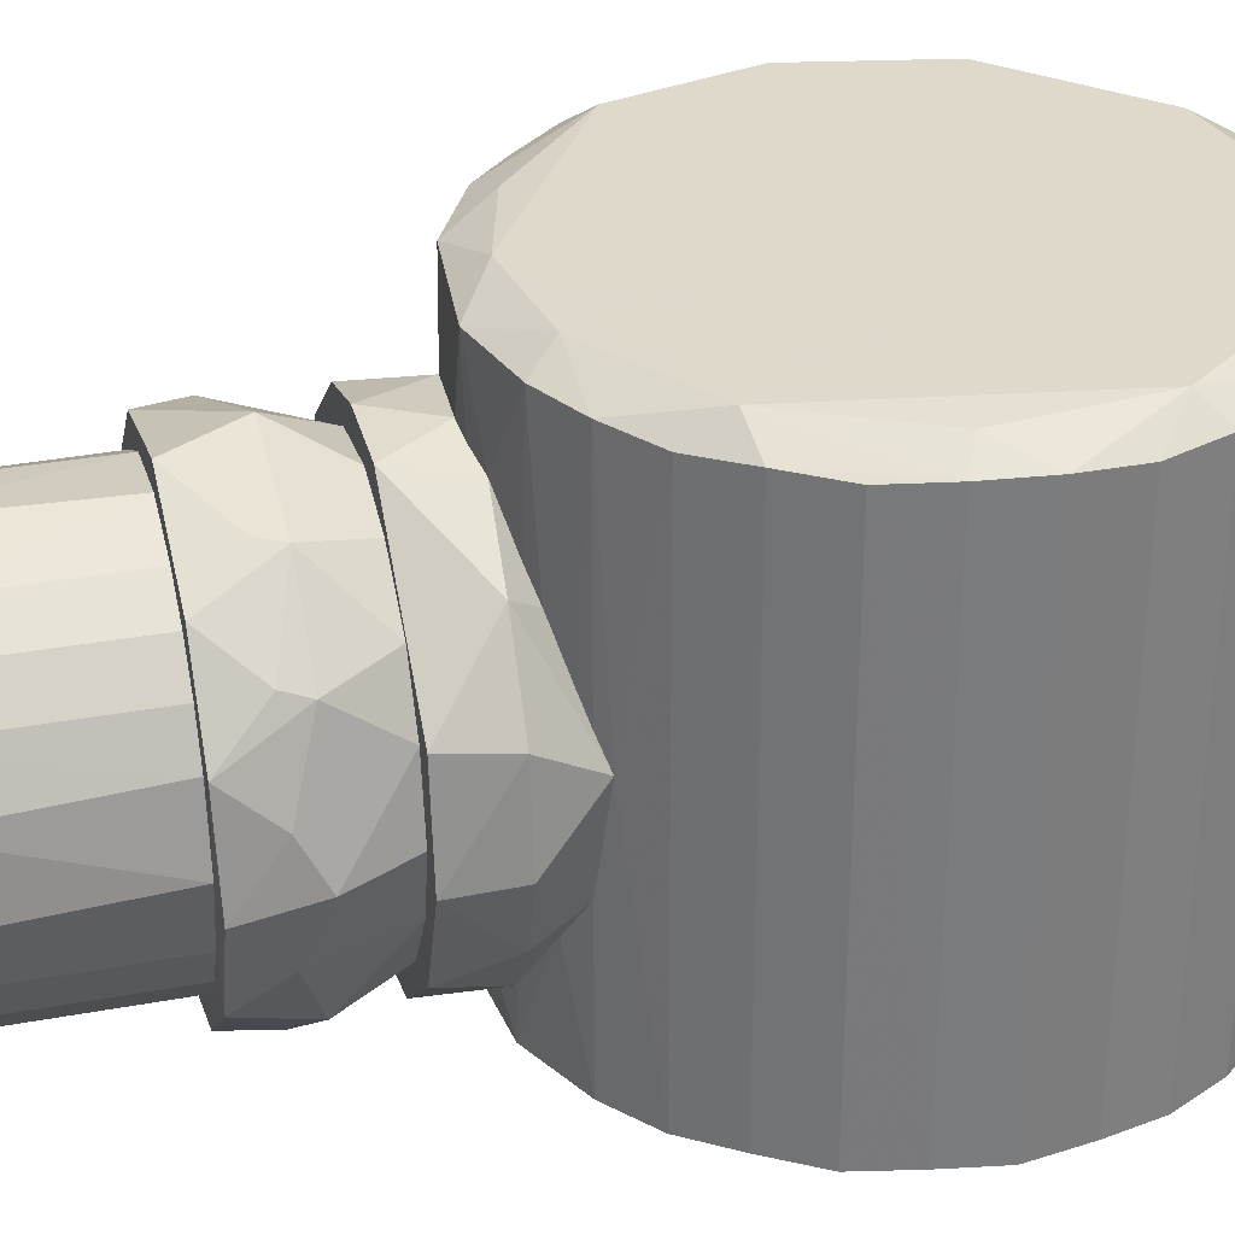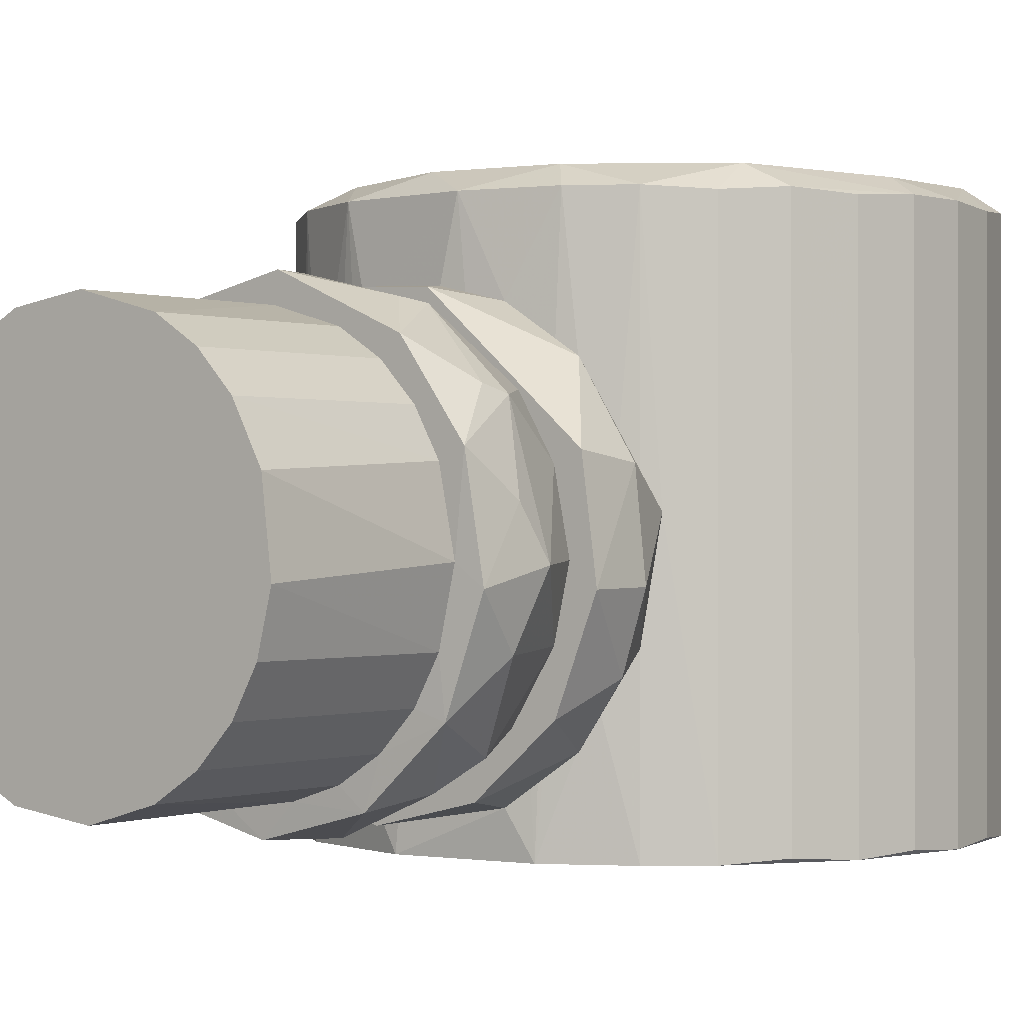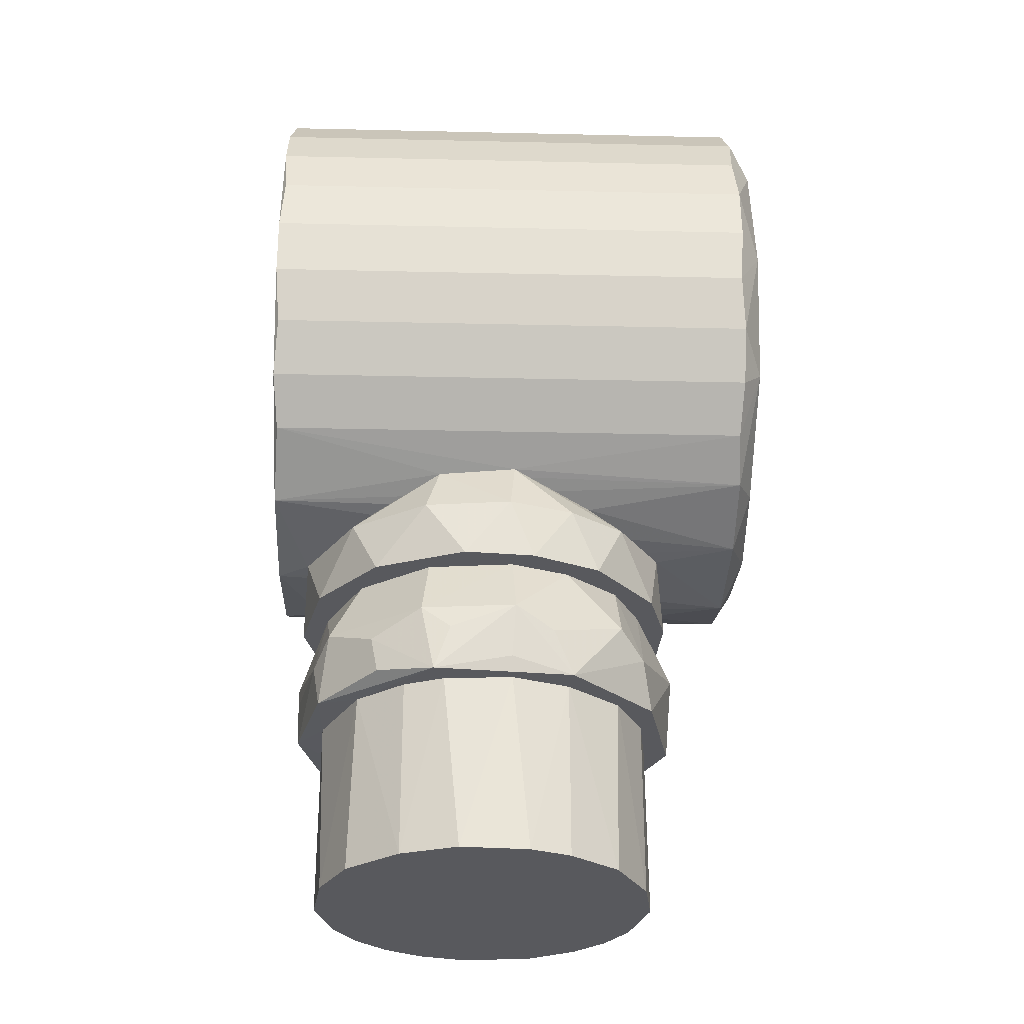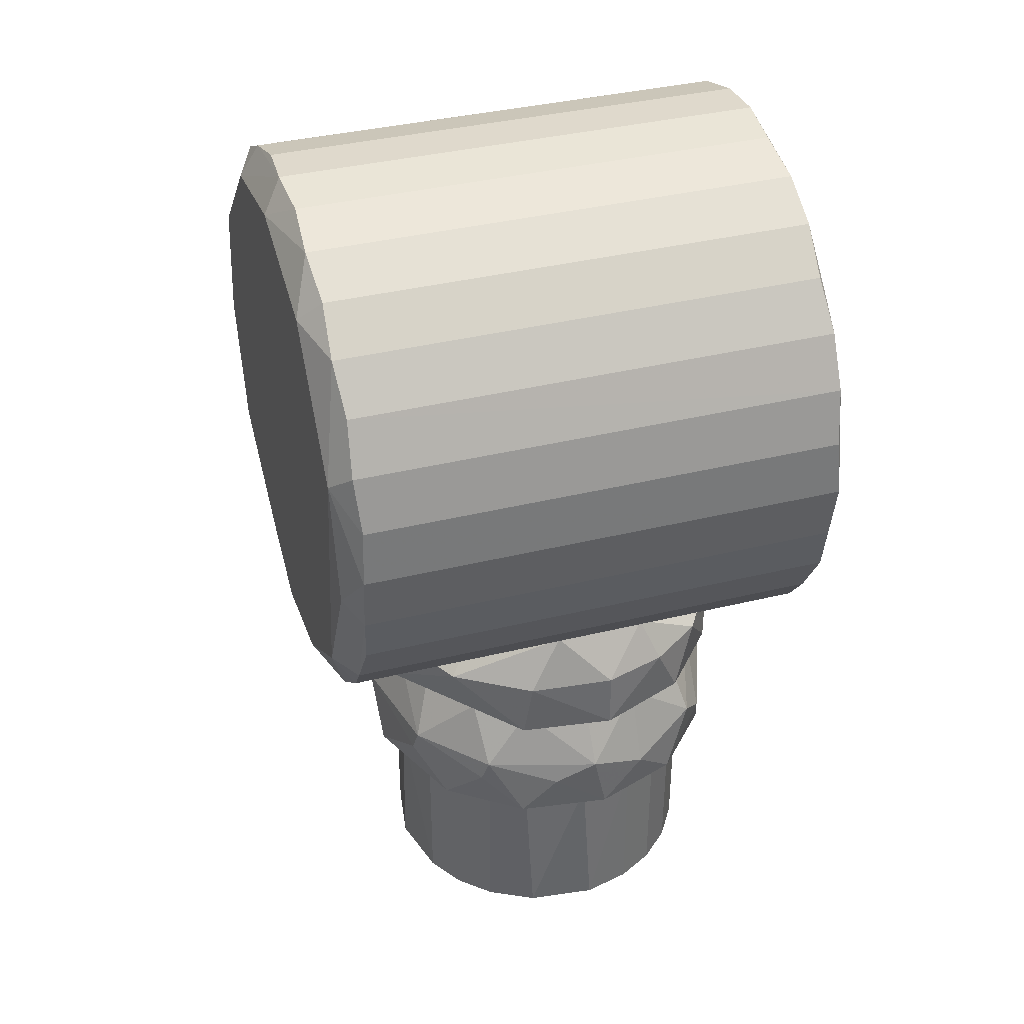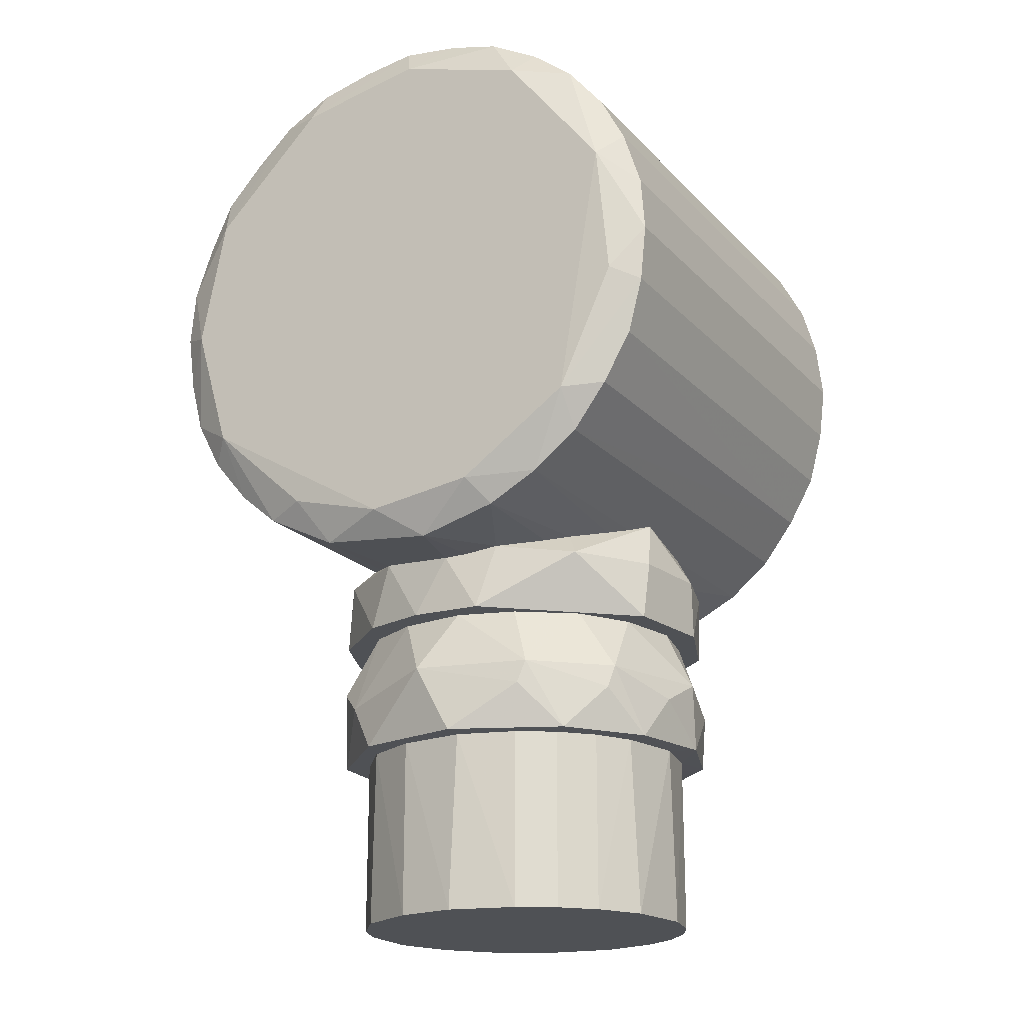
<metadata>
{"format":"obj","ext":"obj","renderer":"f3d","projection":"perspective","resolution":1024,"background":"white","views":[{"elev":31.8,"azim":-104.6,"up":"+Y"},{"elev":-0.2,"azim":-142.7,"up":"+Y"},{"elev":-30.2,"azim":88.1,"up":"+Z"},{"elev":38.2,"azim":-107.2,"up":"+Z"},{"elev":-19.6,"azim":-150.7,"up":"+Z"}]}
</metadata>
<code>
v -0.03641 0.01845 -0.0758
v -0.02868 -0.04267 -0.0758
v -0.003868 0.03715 -0.0758
v -0.001822 0.03728 -0.1226
v -0.01916 0.03272 -0.1226
v 0.01391 0.0348 -0.1226
v 0.02967 0.02625 -0.1226
v 0.04358 0.003191 -0.1226
v -0.01916 0.03272 -0.0758
v 0.04359 -0.01919 -0.0758
v 0.03943 -0.02968 -0.0758
v 0.03943 -0.02968 -0.1226
v -0.02868 0.02667 -0.1226
v -0.03641 -0.03445 -0.1226
v -0.04184 -0.02457 -0.0758
v -0.04184 -0.02457 -0.1226
v 0.03943 0.01368 -0.1226
v 0.02809 0.02756 -0.0758
v 0.02967 -0.04225 -0.0758
v -0.008433 -0.0522 -0.0758
v 0.009496 -0.05231 -0.0758
v 0.01391 -0.0508 -0.1226
v 0.02809 -0.04356 -0.1226
v -0.02868 0.02667 -0.0758
v 0.04482 -0.01469 -0.1226
v 0.04482 -0.001305 -0.0758
v -0.02868 -0.04267 -0.1226
v -0.01916 -0.04872 -0.1226
v -0.01916 -0.04872 -0.0758
v -0.003869 -0.05315 -0.1226
v -0.03641 -0.03445 -0.0758
v 0.01391 0.0348 -0.0758
v 0.03943 0.01368 -0.0758
v -0.04499 -0.01194 -0.1226
v -0.0428 0.006308 -0.1226
v -0.04537 -0.008921 -0.07581
v -0.04184 0.008565 -0.0758
v -0.03641 0.01845 -0.1226
v 0.07354 -0.06699 0.03294
v 0.07499 -0.06697 0.04764
v 0.06929 -0.06699 0.07627
v -0.0531 -0.06699 -0.005341
v -0.04166 -0.06697 -0.01471
v -0.02356 -0.06698 -0.02383
v 0.03596 -0.06699 -0.01851
v 0.007946 -0.06696 -0.02713
v 0.01283 -0.05854 -0.02662
v 0.07356 -0.066 0.06223
v 0.07499 0.06182 0.04757
v 0.07354 0.0619 0.06228
v 0.06233 -0.06699 0.005913
v 0.05303 -0.066 -0.005429
v 0.07356 0.061 0.03297
v 0.05698 0.06698 0.01156
v 0.05303 0.061 -0.005429
v 0.04185 0.06191 -0.0146
v -0.0178 -0.05656 -0.02563
v 0.06233 -0.06697 0.0893
v 0.04169 -0.06699 0.1099
v 0.05303 -0.066 0.1006
v 0.06233 0.0619 0.08931
v 0.0287 -0.066 0.1169
v 0.01466 -0.06699 0.1211
v 0.04169 0.06182 0.1099
v 0.02866 0.0619 0.1169
v -0.03469 -0.03561 -0.01907
v 0.04335 -0.02133 -0.01354
v -0.003511 0.0436 -0.02754
v 0.03458 0.02029 -0.01915
v 0.02263 0.06181 -0.02422
v 0.03195 -0.04007 -0.02029
v -4e-05 -0.06697 0.1226
v -0.02866 -0.06699 0.1169
v -0.01463 -0.066 0.1212
v -0.01463 0.061 0.1212
v -0.04164 0.06182 -0.01474
v -0.02318 0.06698 -0.0151
v -0.02836 0.06191 -0.02177
v -0.06929 -0.06699 0.01894
v -0.06236 -0.066 0.005936
v -0.06233 0.0619 0.005903
v -0.06929 0.061 0.0189
v -0.07354 0.0619 0.03293
v -0.07356 -0.066 0.03297
v 0.06929 0.061 0.0763
v -0.05213 0.06699 0.004721
v 0.005041 0.067 -0.01912
v -0.06336 0.06699 0.07066
v 0.06929 -0.066 0.0189
v 0.0693 0.06191 0.01895
v 0.06233 0.06182 0.005913
v 0.06674 0.06697 0.0445
v 0.05303 0.061 0.1006
v -0.03187 0.02417 -0.02031
v 0.04485 -0.000699 -0.01247
v 0.03086 0.06622 -0.01199
v 0.01692 0.04057 -0.02569
v -0.01758 0.0402 -0.02541
v -0.06233 -0.06699 0.08929
v -0.04169 -0.06697 0.1099
v -0.05303 -0.066 0.1006
v -0.07499 -0.067 0.04764
v -0.06929 -0.06697 0.07626
v -0.07356 -0.066 0.06224
v -0.07356 0.061 0.06224
v -0.0375 0.06698 0.1036
v -0.05306 0.06191 0.1006
v 0.01463 0.061 0.1212
v -0.04173 -0.02599 -0.01486
v -0.05303 0.061 -0.005429
v -0.07499 0.06182 0.04764
v -0.0693 0.06191 0.07626
v -0.06623 0.0661 0.0364
v 0.05979 0.06696 0.07877
v -0.007568 0.06176 -0.02723
v -0.02874 0.06191 0.1169
v -0.003447 0.06697 0.1143
v -0.04509 -0.000114 -0.01229
v -0.06236 0.061 0.08927
v -0.04167 0.061 0.11
v -4.8e-05 0.06189 0.1226
v 0.0301 0.06698 0.1079
v 0.01692 0.04057 -0.02569
v -0.003511 0.0436 -0.02754
v -0.01758 0.0402 -0.02541
v 0.00619 0.04298 -0.04235
v -0.01232 0.04216 -0.04234
v -0.03611 0.02901 -0.02675
v -0.04801 0.01115 -0.04235
v -0.04886 0.008895 -0.02668
v -0.05145 -0.01417 -0.04235
v 0.03458 0.02029 -0.01915
v -0.04208 -0.03803 -0.04235
v -0.04596 -0.03092 -0.0267
v -0.03606 -0.04506 -0.02672
v -0.04173 -0.02599 -0.01486
v -0.04537 -0.008921 -0.04236
v 0.02353 0.03803 -0.04235
v -0.0178 -0.05656 -0.02563
v 0.04335 -0.02133 -0.01354
v 0.01283 -0.05854 -0.02662
v -1e-06 -0.0597 -0.04235
v 0.03606 0.02906 -0.02672
v 0.04208 0.02203 -0.04235
v -0.04509 -0.000114 -0.01229
v -0.02353 -0.05403 -0.04235
v -0.01916 0.03272 -0.04235
v 0.04986 0.004291 -0.04235
v 0.05145 -0.01417 -0.04235
v 0.05121 -0.002004 -0.02656
v 0.03611 -0.04501 -0.02675
v 0.04885 -0.0249 -0.02668
v 0.03195 -0.04007 -0.02029
v 0.02353 -0.05403 -0.04235
v 0.04596 0.01492 -0.0267
v -0.03187 0.02417 -0.02031
v 0.04485 -0.000699 -0.01247
v -0.05121 -0.014 -0.02656
v 0.04208 -0.03803 -0.04235
v -0.04909 -0.02541 -0.06406
v -0.04292 -0.03677 -0.0754
v -0.03834 -0.04414 -0.05802
v -0.05136 -0.01354 -0.07533
v -0.05266 -0.009625 -0.05802
v -0.003869 0.03715 -0.04235
v -0.0252 0.03758 -0.05802
v -0.01916 0.03272 -0.04235
v 0.004736 0.04448 -0.05802
v 0.01391 0.0348 -0.04235
v 0.02809 0.02756 -0.04235
v -0.03125 -0.05042 -0.06406
v -0.01303 -0.0514 -0.04235
v -0.004736 -0.06048 -0.05802
v -0.03373 0.02227 -0.04235
v -0.04184 -0.02457 -0.04235
v -0.02464 -0.05342 -0.0754
v 0.04909 0.009405 -0.06406
v 0.04656 0.01464 -0.0758
v 0.03834 0.02814 -0.05802
v 0.05155 -0.0006 -0.05802
v 0.04482 -0.001305 -0.04235
v 0.02967 -0.04225 -0.04235
v 0.0425 -0.02372 -0.04235
v 0.02967 -0.04225 -0.0758
v 0.04986 -0.02193 -0.0758
v 0.02627 -0.05278 -0.07552
v -0.0232 0.03863 -0.06406
v -0.0331 0.03103 -0.0758
v 0.03125 0.03442 -0.06406
v 0.02476 0.03679 -0.0758
v -0.001132 -0.06007 -0.06406
v 0.0232 -0.05463 -0.06406
v 0.03125 -0.05042 -0.05802
v -0.04349 0.02065 -0.05802
v -0.03232 -0.03976 -0.04235
v -0.04537 -0.008922 -0.04236
v 0.009496 -0.05231 -0.04235
v -0.000707 -0.05967 -0.0754
v 0.009495 -0.05231 -0.0758
v -0.04184 -0.02457 -0.0758
v -0.03641 -0.03445 -0.0758
v 0.03943 0.01368 -0.04235
v 0.04936 -0.001519 -0.07177
v 0.04233 -0.03678 -0.07315
v 0.05049 -0.01767 -0.06406
v -0.004654 0.04356 -0.0758
v -0.04221 0.02251 -0.06406
v -0.04745 0.01118 -0.0758
v -0.05049 0.001673 -0.06406
v -0.04184 0.008565 -0.04235
v -0.02868 -0.04267 -0.0758
v -0.04537 -0.008921 -0.07581
v 0.04909 -0.02541 -0.05802
v -0.008433 -0.0522 -0.0758
v 0.04221 -0.03851 -0.06406
v -0.01916 -0.04872 -0.0758
g Link3_respondable
f 1 2 3
f 3 4 5
f 4 6 5
f 6 7 8
f 9 3 5
f 9 1 3
f 10 11 12
f 6 13 5
f 13 6 8
f 14 15 16
f 7 17 8
f 18 7 6
f 19 20 21
f 20 19 2
f 10 19 11
f 22 19 21
f 23 19 22
f 11 19 12
f 19 23 12
f 9 24 1
f 24 9 5
f 13 24 5
f 23 25 12
f 25 10 12
f 25 13 8
f 26 25 8
f 10 25 26
f 13 25 16
f 25 23 16
f 23 27 16
f 27 14 16
f 27 22 28
f 27 23 22
f 14 27 2
f 20 29 28
f 29 20 2
f 29 27 28
f 27 29 2
f 22 30 28
f 30 20 28
f 30 22 21
f 20 30 21
f 31 2 1
f 31 14 2
f 14 31 15
f 32 18 6
f 32 4 3
f 4 32 6
f 33 17 7
f 18 33 7
f 33 26 8
f 17 33 8
f 32 33 18
f 33 10 26
f 33 19 10
f 33 32 3
f 2 33 3
f 19 33 2
f 34 13 16
f 34 35 13
f 35 34 36
f 34 15 36
f 15 34 16
f 37 35 36
f 15 37 36
f 37 31 1
f 31 37 15
f 35 38 13
f 24 38 1
f 38 24 13
f 38 37 1
f 37 38 35
f 39 40 41
f 42 43 44
f 45 42 44
f 46 45 44
f 45 46 47
f 40 48 41
f 48 49 50
f 49 48 40
f 51 45 52
f 45 51 39
f 53 40 39
f 53 49 40
f 54 55 56
f 57 46 44
f 58 59 41
f 59 58 60
f 58 61 60
f 59 62 63
f 64 59 60
f 62 64 65
f 64 62 59
f 43 66 44
f 45 67 52
f 67 45 56
f 57 68 46
f 45 69 56
f 69 70 56
f 71 45 47
f 70 71 47
f 71 69 45
f 69 71 70
f 72 73 63
f 73 72 74
f 75 73 74
f 76 77 78
f 79 80 42
f 81 82 83
f 83 82 84
f 82 79 84
f 82 80 79
f 80 82 81
f 85 48 50
f 48 85 41
f 85 58 41
f 58 85 61
f 76 86 77
f 86 87 77
f 87 86 88
f 86 81 83
f 51 89 39
f 89 53 39
f 53 89 90
f 91 54 90
f 54 91 55
f 89 91 90
f 91 89 51
f 55 91 52
f 91 51 52
f 54 92 90
f 53 92 49
f 92 53 90
f 49 92 50
f 61 93 60
f 93 64 60
f 64 93 61
f 44 94 78
f 66 94 44
f 94 76 78
f 76 94 66
f 55 95 56
f 95 67 56
f 95 55 52
f 67 95 52
f 96 54 56
f 96 87 54
f 70 96 56
f 87 96 70
f 97 70 47
f 46 97 47
f 68 97 46
f 98 44 78
f 98 57 44
f 99 100 101
f 73 100 99
f 102 73 99
f 73 102 63
f 45 102 42
f 102 79 42
f 103 102 99
f 102 59 63
f 102 103 104
f 59 102 41
f 79 102 84
f 102 39 41
f 102 45 39
f 105 102 104
f 106 88 107
f 106 87 88
f 108 72 63
f 62 108 63
f 108 62 65
f 109 66 43
f 109 76 66
f 80 110 42
f 110 80 81
f 86 110 81
f 110 86 76
f 111 105 88
f 111 102 105
f 111 83 84
f 102 111 84
f 103 112 104
f 112 105 104
f 105 112 88
f 113 86 83
f 86 113 88
f 111 113 83
f 113 111 88
f 92 114 50
f 114 85 50
f 85 114 61
f 114 64 61
f 115 68 57
f 98 115 57
f 115 98 78
f 115 87 70
f 97 115 70
f 115 97 68
f 77 115 78
f 87 115 77
f 75 116 73
f 117 116 75
f 116 117 106
f 110 118 42
f 118 43 42
f 118 109 43
f 109 118 76
f 118 110 76
f 88 119 107
f 112 119 88
f 119 101 107
f 119 99 101
f 119 103 99
f 119 112 103
f 120 106 107
f 120 116 106
f 101 120 107
f 100 120 101
f 120 100 73
f 116 120 73
f 121 117 75
f 108 121 72
f 121 108 65
f 72 121 74
f 121 75 74
f 122 121 65
f 121 122 117
f 64 122 65
f 114 122 64
f 122 114 92
f 122 92 54
f 117 122 106
f 87 122 54
f 106 122 87
f 123 124 125
f 124 123 126
f 124 127 125
f 127 124 126
f 127 128 125
f 128 127 129
f 130 129 131
f 130 128 129
f 132 123 125
f 133 134 131
f 134 135 136
f 135 134 133
f 129 137 131
f 137 133 131
f 123 138 126
f 138 137 126
f 139 140 136
f 139 141 140
f 135 139 136
f 141 139 142
f 132 143 123
f 143 138 123
f 138 143 144
f 145 132 125
f 140 145 136
f 130 145 128
f 137 146 133
f 139 146 142
f 146 135 133
f 146 139 135
f 127 147 129
f 147 137 129
f 147 127 126
f 137 147 126
f 137 148 149
f 138 148 137
f 148 138 144
f 149 148 150
f 151 152 140
f 152 149 150
f 140 152 150
f 141 153 140
f 153 151 140
f 151 153 141
f 154 141 142
f 154 151 141
f 146 154 142
f 154 146 137
f 143 155 144
f 148 155 150
f 155 148 144
f 128 156 125
f 156 145 125
f 145 156 128
f 157 145 140
f 145 157 132
f 157 140 150
f 155 157 150
f 157 143 132
f 157 155 143
f 158 134 136
f 145 158 136
f 134 158 131
f 158 130 131
f 158 145 130
f 152 159 149
f 159 152 151
f 154 159 151
f 159 137 149
f 159 154 137
f 160 161 162
f 160 163 161
f 163 160 164
f 165 166 167
f 166 165 168
f 165 169 168
f 170 169 167
f 169 165 167
f 161 171 162
f 171 172 162
f 172 171 173
f 166 174 167
f 174 170 167
f 175 160 162
f 160 175 164
f 176 171 161
f 171 176 173
f 177 178 179
f 180 177 179
f 177 180 178
f 181 182 183
f 182 181 170
f 184 185 186
f 166 187 188
f 187 166 168
f 189 190 168
f 169 189 168
f 178 189 179
f 190 189 178
f 189 170 179
f 189 169 170
f 191 192 173
f 193 192 186
f 194 174 166
f 172 195 162
f 195 175 162
f 175 195 172
f 175 196 164
f 172 197 170
f 197 182 170
f 197 172 173
f 182 197 193
f 192 197 173
f 197 192 193
f 198 191 173
f 176 198 173
f 192 198 186
f 198 192 191
f 199 184 186
f 198 199 186
f 163 200 161
f 200 201 161
f 170 202 179
f 181 202 170
f 202 180 179
f 202 181 180
f 180 203 178
f 203 185 178
f 185 203 180
f 185 204 186
f 205 185 180
f 190 206 168
f 206 187 168
f 187 206 188
f 207 166 188
f 207 194 166
f 208 207 188
f 194 207 208
f 194 209 164
f 209 194 208
f 209 163 164
f 209 208 163
f 210 196 175
f 210 175 172
f 194 210 174
f 210 172 170
f 174 210 170
f 210 194 164
f 196 210 164
f 211 176 161
f 201 211 161
f 208 212 163
f 212 200 163
f 212 208 188
f 206 212 188
f 200 212 201
f 212 211 201
f 185 212 178
f 212 190 178
f 212 206 190
f 212 185 184
f 199 212 184
f 205 213 185
f 213 205 180
f 182 213 183
f 213 182 193
f 213 181 183
f 181 213 180
f 214 212 199
f 214 199 198
f 214 198 176
f 215 204 185
f 213 215 185
f 215 213 193
f 215 193 186
f 204 215 186
f 212 216 211
f 214 216 212
f 211 216 176
f 216 214 176

</code>
